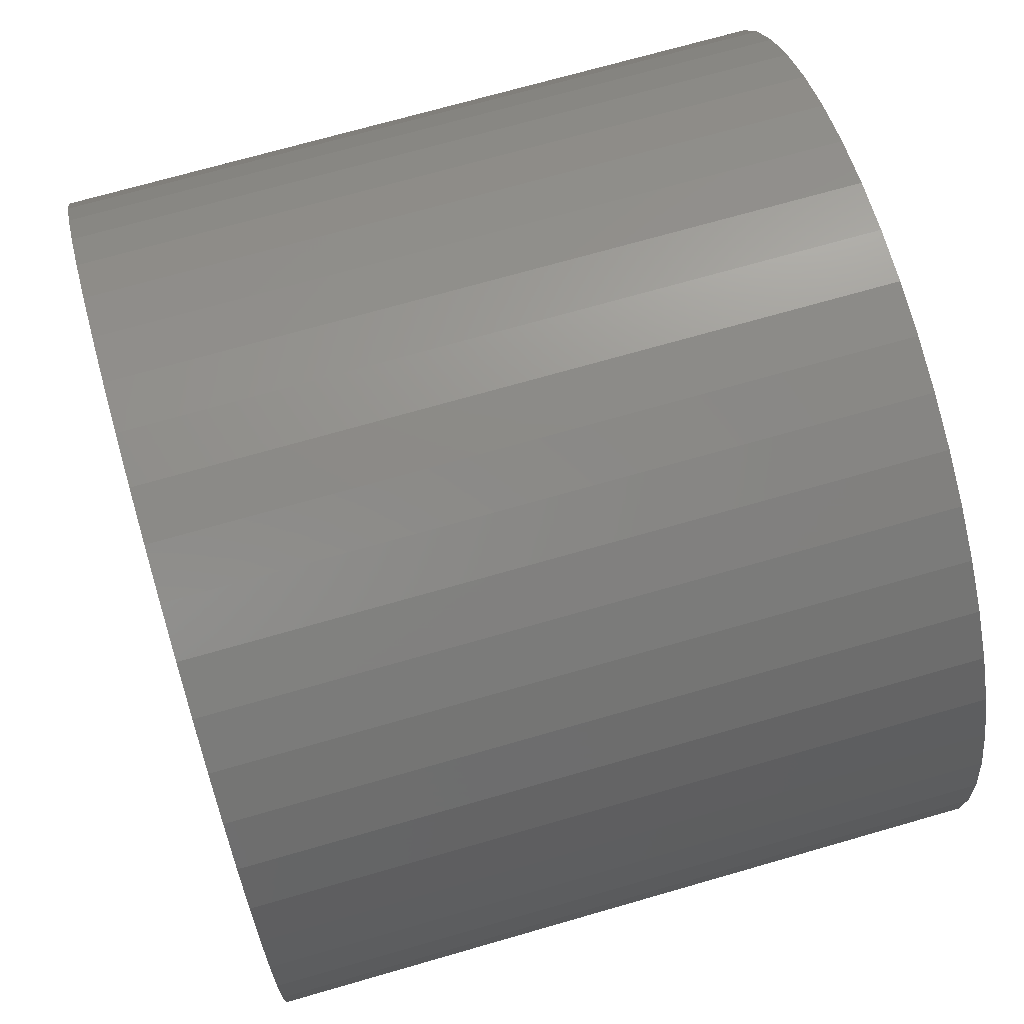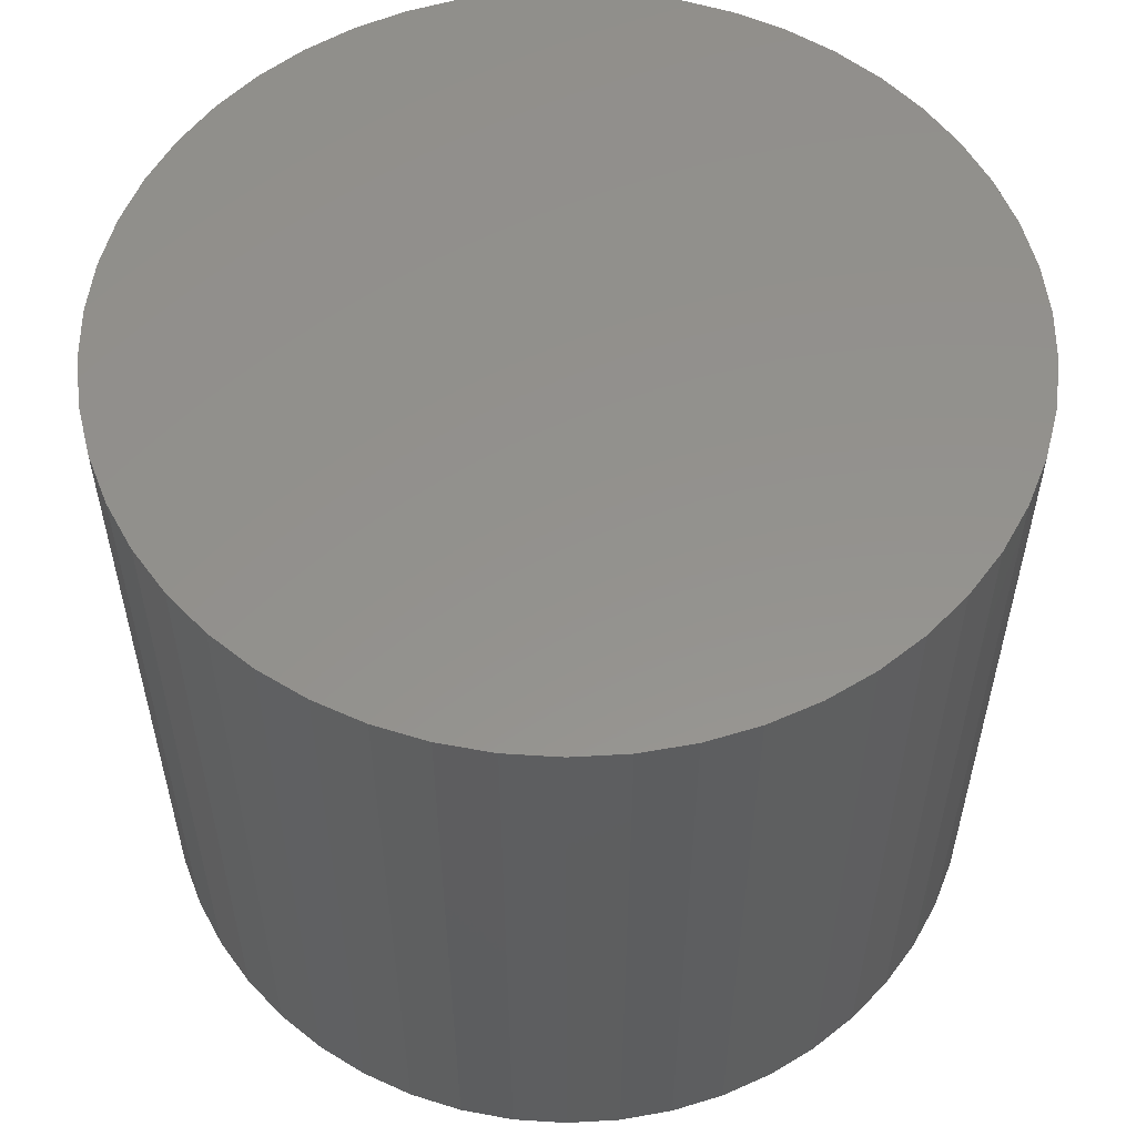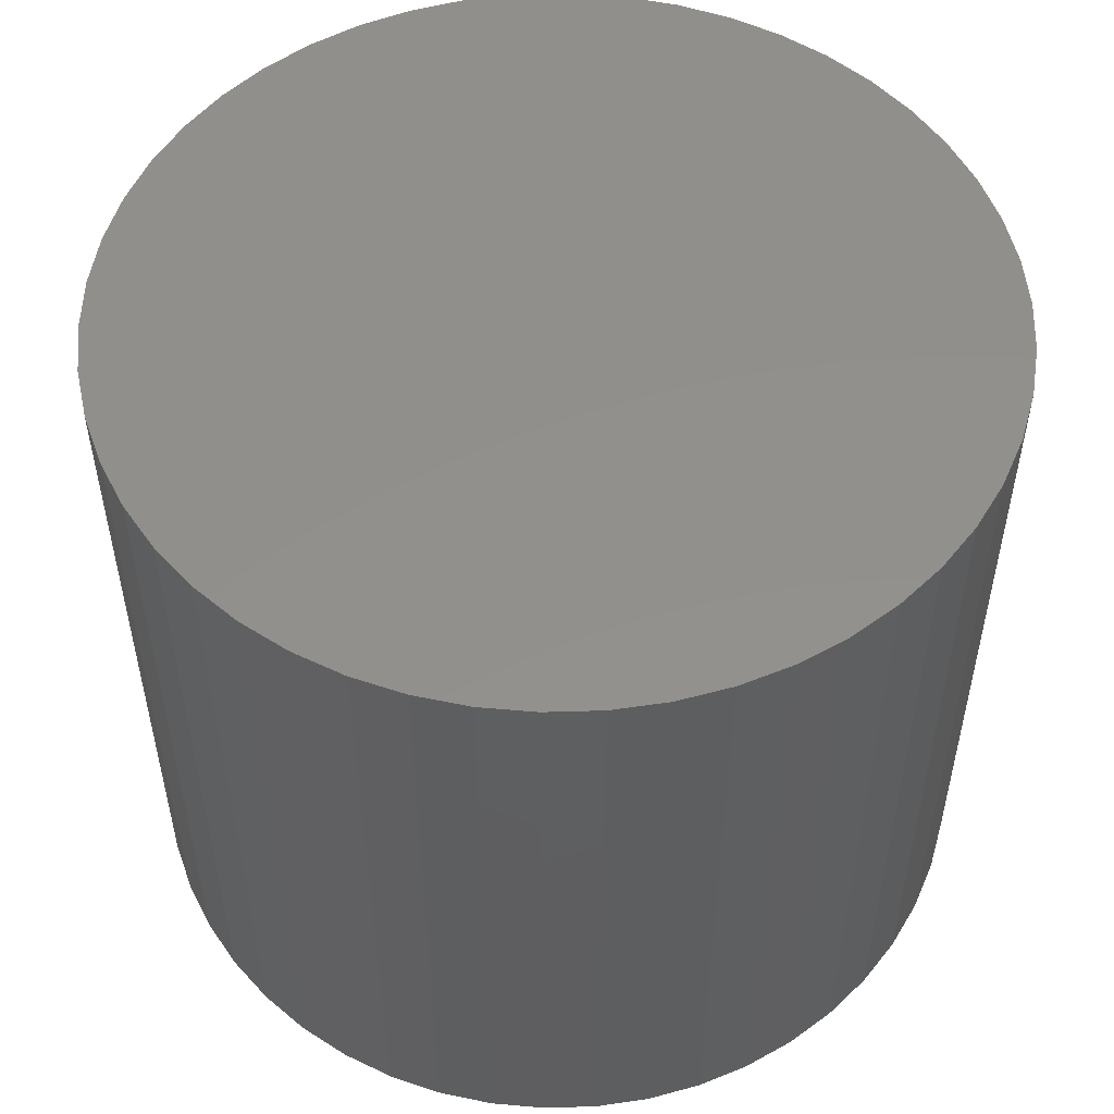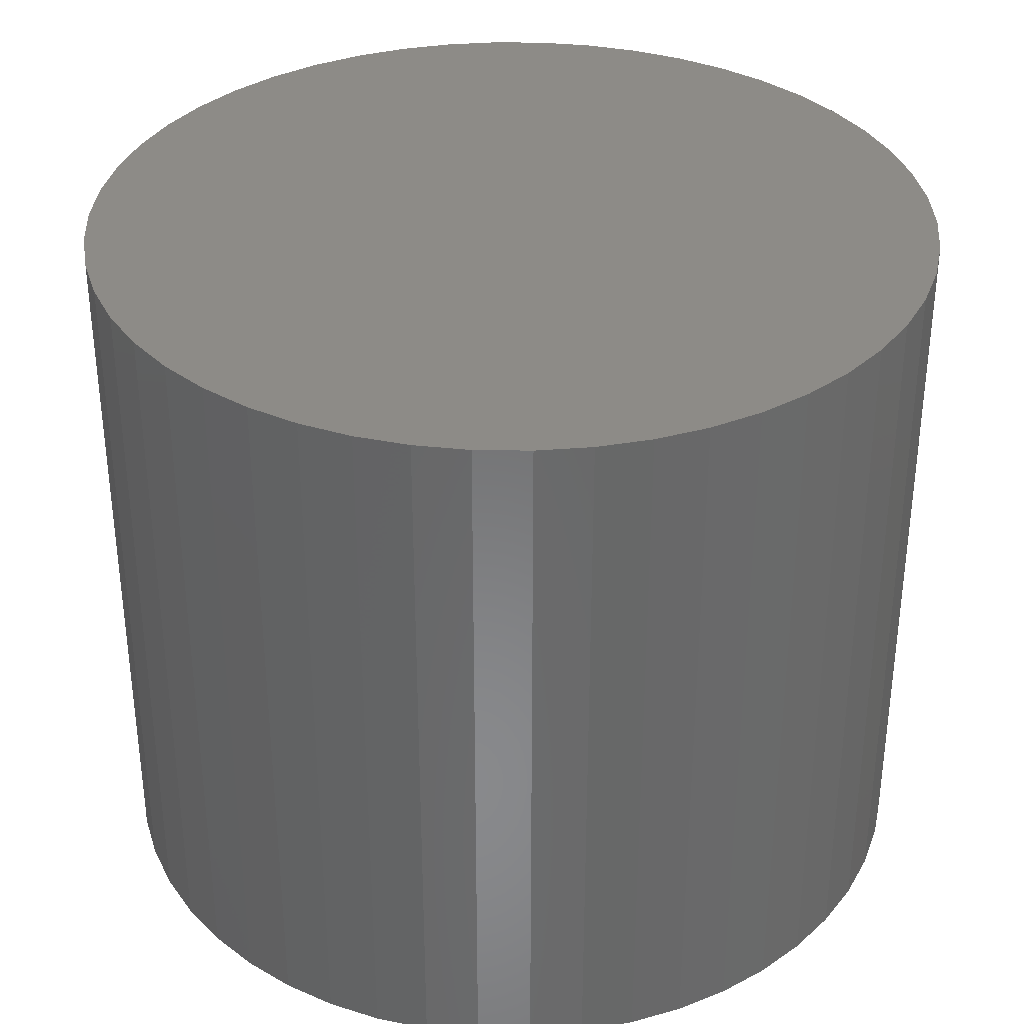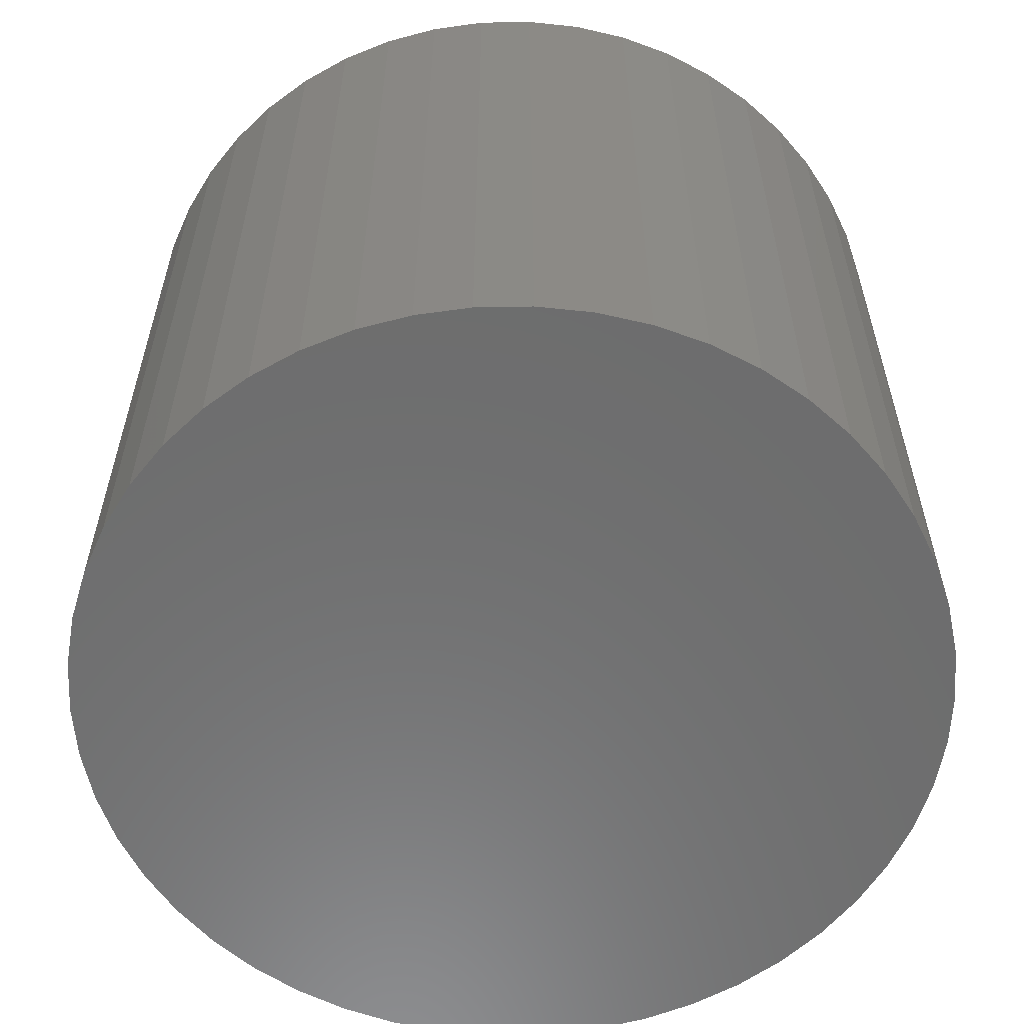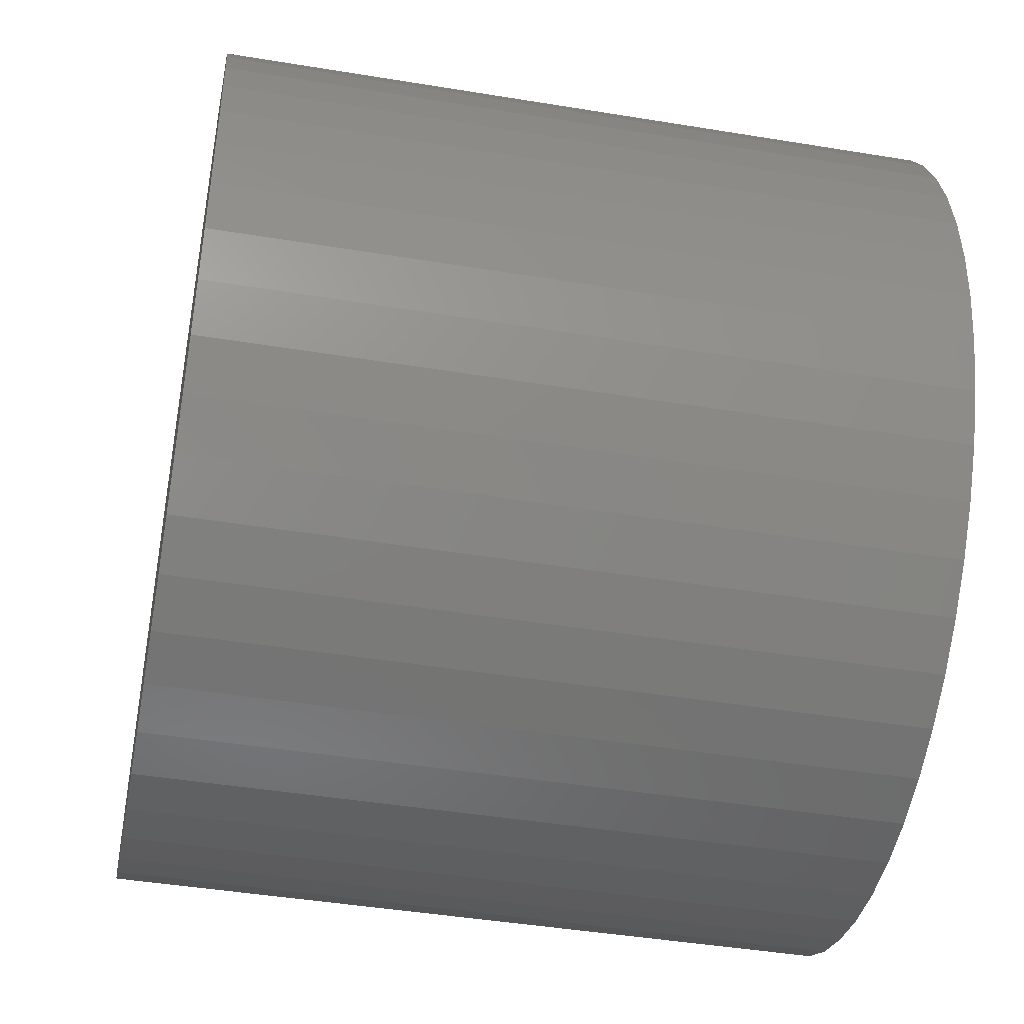
<metadata>
{"format":"stl","ext":"stl","renderer":"f3d","projection":"perspective","resolution":1024,"background":"white","views":[{"elev":70.8,"azim":-106.1,"up":"+Y"},{"elev":55.6,"azim":-147.4,"up":"+Z"},{"elev":53.0,"azim":-52.2,"up":"+Z"},{"elev":34.7,"azim":87.5,"up":"+Z"},{"elev":-59.0,"azim":94.6,"up":"+Z"},{"elev":-44.2,"azim":-100.9,"up":"+Y"}]}
</metadata>
<code>
# stl→obj: 100 verts, 196 faces
v 21.35 0 18
v 21.18 2.676 -18
v 21.18 2.676 18
v 21.35 0 -18
v 20.68 5.31 -18
v 20.68 5.31 18
v -21.35 0 -18
v -21.18 2.676 18
v -21.18 2.676 -18
v -21.35 0 18
v 1.341 21.31 -18
v -1.341 21.31 18
v 1.341 21.31 18
v -1.341 21.31 -18
v 21.18 -2.676 -18
v 20.68 -5.31 -18
v 19.85 -7.859 -18
v 19.85 7.859 -18
v 18.71 -10.29 -18
v 18.71 10.29 -18
v 17.27 -12.55 -18
v 17.27 12.55 -18
v 15.56 -14.62 -18
v 15.56 14.62 -18
v 13.61 -16.45 -18
v 13.61 16.45 -18
v 11.44 -18.03 -18
v 11.44 18.03 -18
v 9.09 -19.32 -18
v 9.09 19.32 -18
v 6.598 -20.31 -18
v 6.598 20.31 -18
v 4.001 -20.97 -18
v 4.001 20.97 -18
v 1.341 -21.31 -18
v -1.341 -21.31 -18
v -4.001 -20.97 -18
v -4.001 20.97 -18
v -6.598 -20.31 -18
v -6.598 20.31 -18
v -9.09 -19.32 -18
v -9.09 19.32 -18
v -11.44 -18.03 -18
v -11.44 18.03 -18
v -13.61 -16.45 -18
v -13.61 16.45 -18
v -15.56 -14.62 -18
v -15.56 14.62 -18
v -17.27 -12.55 -18
v -17.27 12.55 -18
v -18.71 -10.29 -18
v -18.71 10.29 -18
v -19.85 -7.859 -18
v -19.85 7.859 -18
v -20.68 -5.31 -18
v -20.68 5.31 -18
v -21.18 -2.676 -18
v 13.61 16.45 18
v 15.56 14.62 18
v -15.56 14.62 18
v -13.61 16.45 18
v 21.18 -2.676 18
v 20.68 -5.31 18
v 19.85 7.859 18
v 19.85 -7.859 18
v 18.71 10.29 18
v 18.71 -10.29 18
v 17.27 12.55 18
v 17.27 -12.55 18
v 15.56 -14.62 18
v 13.61 -16.45 18
v 11.44 18.03 18
v 11.44 -18.03 18
v 9.09 19.32 18
v 9.09 -19.32 18
v 6.598 20.31 18
v 6.598 -20.31 18
v 4.001 20.97 18
v 4.001 -20.97 18
v 1.341 -21.31 18
v -1.341 -21.31 18
v -4.001 20.97 18
v -4.001 -20.97 18
v -6.598 20.31 18
v -6.598 -20.31 18
v -9.09 19.32 18
v -9.09 -19.32 18
v -11.44 18.03 18
v -11.44 -18.03 18
v -13.61 -16.45 18
v -15.56 -14.62 18
v -17.27 12.55 18
v -17.27 -12.55 18
v -18.71 10.29 18
v -18.71 -10.29 18
v -19.85 7.859 18
v -19.85 -7.859 18
v -20.68 5.31 18
v -20.68 -5.31 18
v -21.18 -2.676 18
f 1 2 3
f 2 1 4
f 3 5 6
f 5 3 2
f 7 8 9
f 8 7 10
f 11 12 13
f 12 11 14
f 15 2 4
f 16 2 15
f 16 5 2
f 17 5 16
f 17 18 5
f 19 18 17
f 19 20 18
f 21 20 19
f 21 22 20
f 23 22 21
f 23 24 22
f 25 24 23
f 25 26 24
f 27 26 25
f 27 28 26
f 29 28 27
f 29 30 28
f 31 30 29
f 31 32 30
f 33 32 31
f 33 34 32
f 35 34 33
f 35 11 34
f 36 11 35
f 36 14 11
f 37 14 36
f 37 38 14
f 39 38 37
f 39 40 38
f 41 40 39
f 41 42 40
f 43 42 41
f 43 44 42
f 45 44 43
f 45 46 44
f 47 46 45
f 47 48 46
f 49 48 47
f 49 50 48
f 51 50 49
f 51 52 50
f 53 52 51
f 53 54 52
f 55 54 53
f 55 56 54
f 57 56 55
f 57 9 56
f 9 57 7
f 24 58 59
f 58 24 26
f 46 60 61
f 60 46 48
f 3 62 1
f 6 62 3
f 6 63 62
f 64 63 6
f 64 65 63
f 66 65 64
f 66 67 65
f 68 67 66
f 68 69 67
f 59 69 68
f 59 70 69
f 58 70 59
f 58 71 70
f 72 71 58
f 72 73 71
f 74 73 72
f 74 75 73
f 76 75 74
f 76 77 75
f 78 77 76
f 78 79 77
f 13 79 78
f 13 80 79
f 12 80 13
f 12 81 80
f 82 81 12
f 82 83 81
f 84 83 82
f 84 85 83
f 86 85 84
f 86 87 85
f 88 87 86
f 88 89 87
f 61 89 88
f 61 90 89
f 60 90 61
f 60 91 90
f 92 91 60
f 92 93 91
f 94 93 92
f 94 95 93
f 96 95 94
f 96 97 95
f 98 97 96
f 98 99 97
f 8 99 98
f 8 100 99
f 100 8 10
f 40 86 84
f 86 40 42
f 69 19 67
f 19 69 21
f 64 20 66
f 20 64 18
f 66 22 68
f 22 66 20
f 30 76 74
f 76 30 32
f 28 74 72
f 74 28 30
f 54 94 52
f 94 54 96
f 38 84 82
f 84 38 40
f 51 97 53
f 97 51 95
f 35 79 80
f 79 35 33
f 31 75 77
f 75 31 29
f 32 78 76
f 78 32 34
f 26 72 58
f 72 26 28
f 52 92 50
f 92 52 94
f 50 60 48
f 60 50 92
f 56 96 54
f 96 56 98
f 42 88 86
f 88 42 44
f 14 82 12
f 82 14 38
f 62 4 1
f 4 62 15
f 29 73 75
f 73 29 27
f 63 15 62
f 15 63 16
f 53 99 55
f 99 53 97
f 57 10 7
f 10 57 100
f 36 80 81
f 80 36 35
f 6 18 64
f 18 6 5
f 68 24 59
f 24 68 22
f 34 13 78
f 13 34 11
f 9 98 56
f 98 9 8
f 44 61 88
f 61 44 46
f 70 21 69
f 21 70 23
f 67 17 65
f 17 67 19
f 41 85 87
f 85 41 39
f 47 93 49
f 93 47 91
f 33 77 79
f 77 33 31
f 25 70 71
f 70 25 23
f 27 71 73
f 71 27 25
f 65 16 63
f 16 65 17
f 37 81 83
f 81 37 36
f 43 87 89
f 87 43 41
f 47 90 91
f 90 47 45
f 49 95 51
f 95 49 93
f 55 100 57
f 100 55 99
f 45 89 90
f 89 45 43
f 39 83 85
f 83 39 37

</code>
